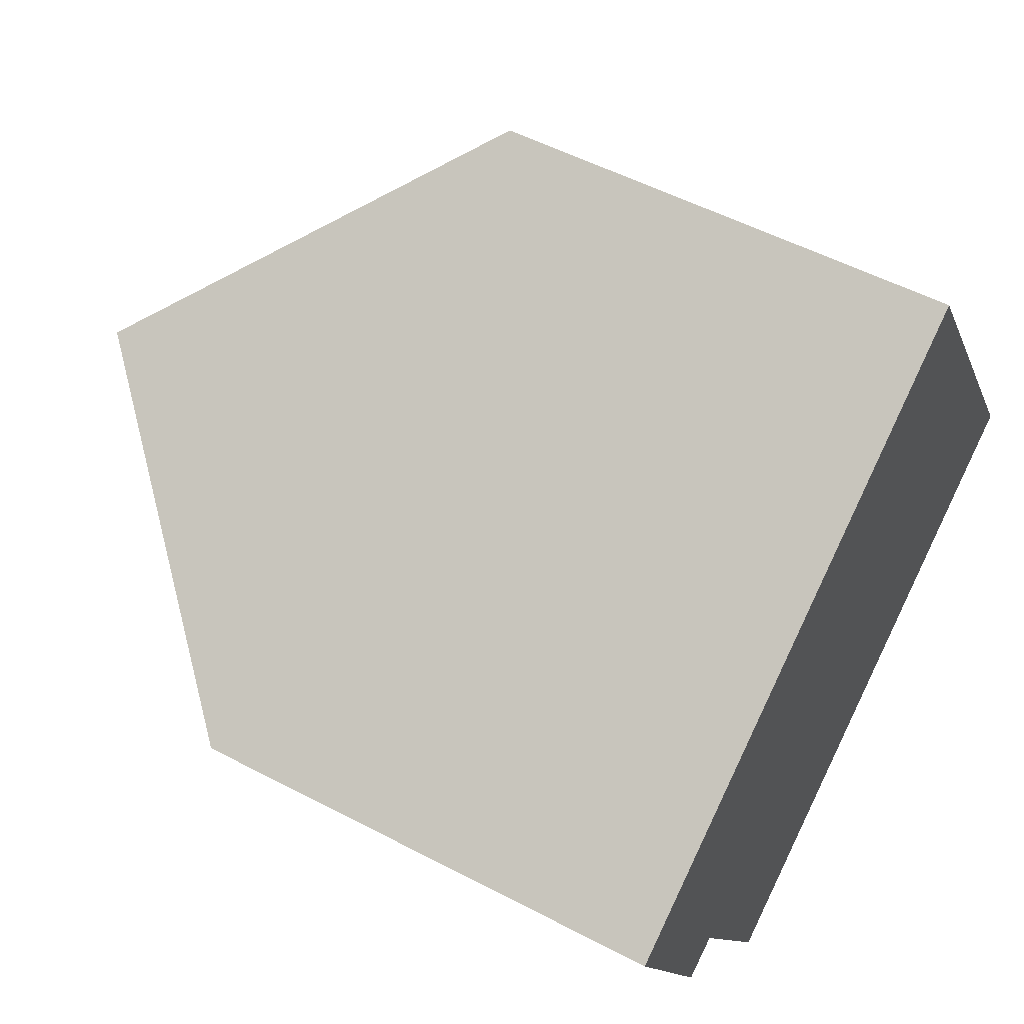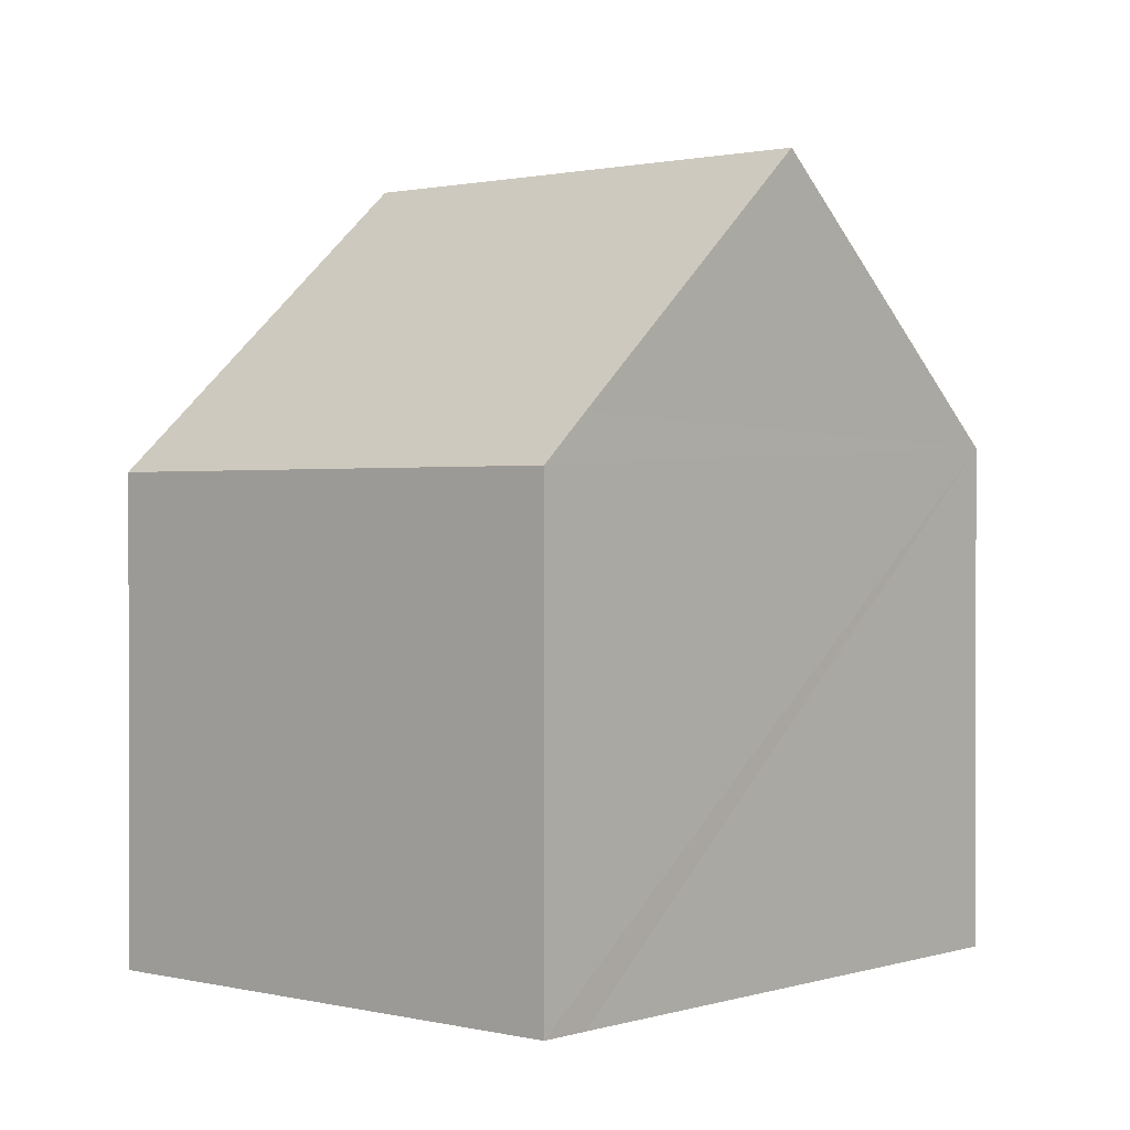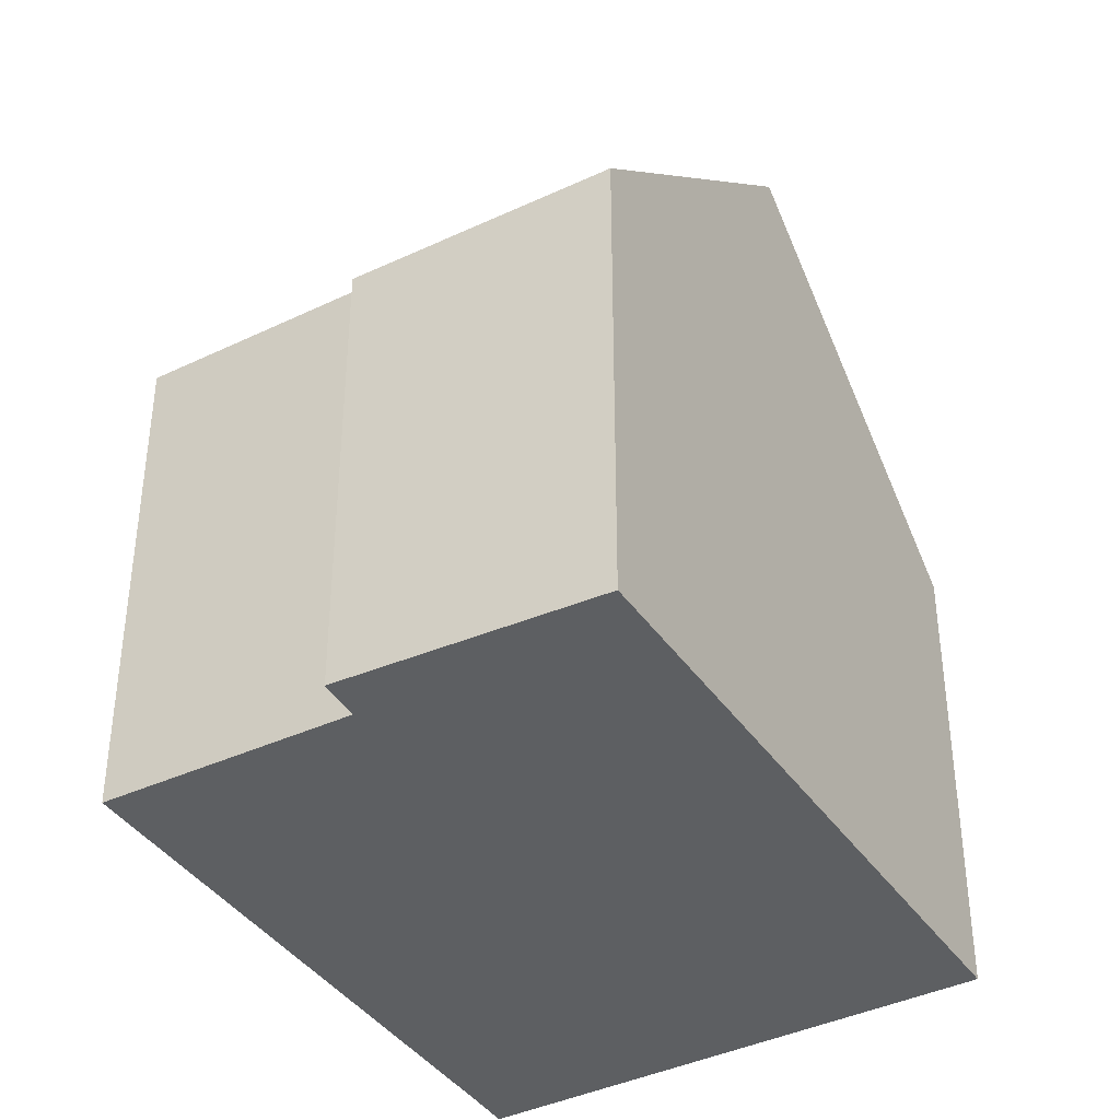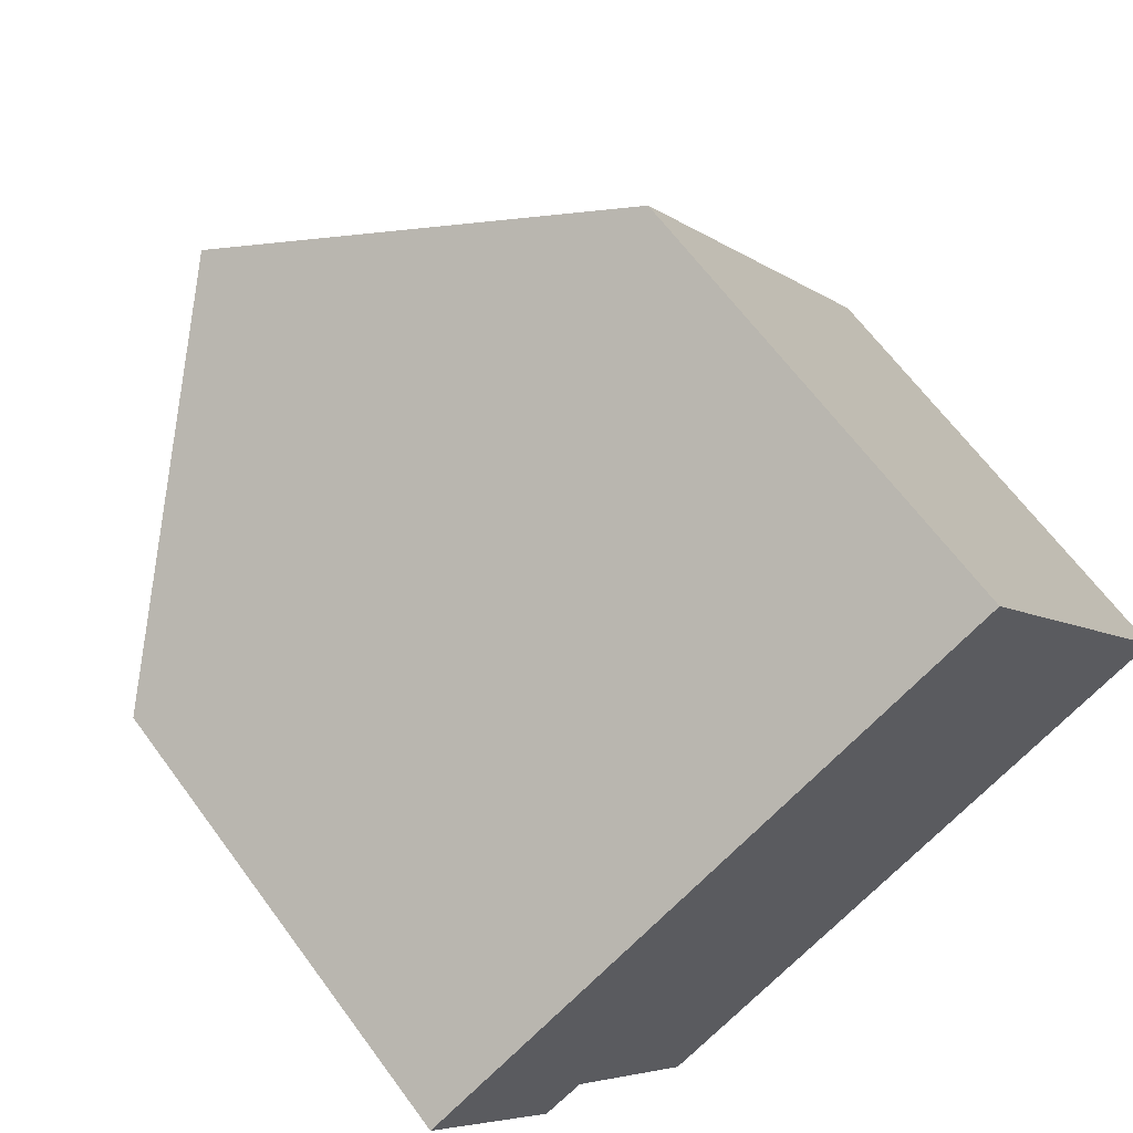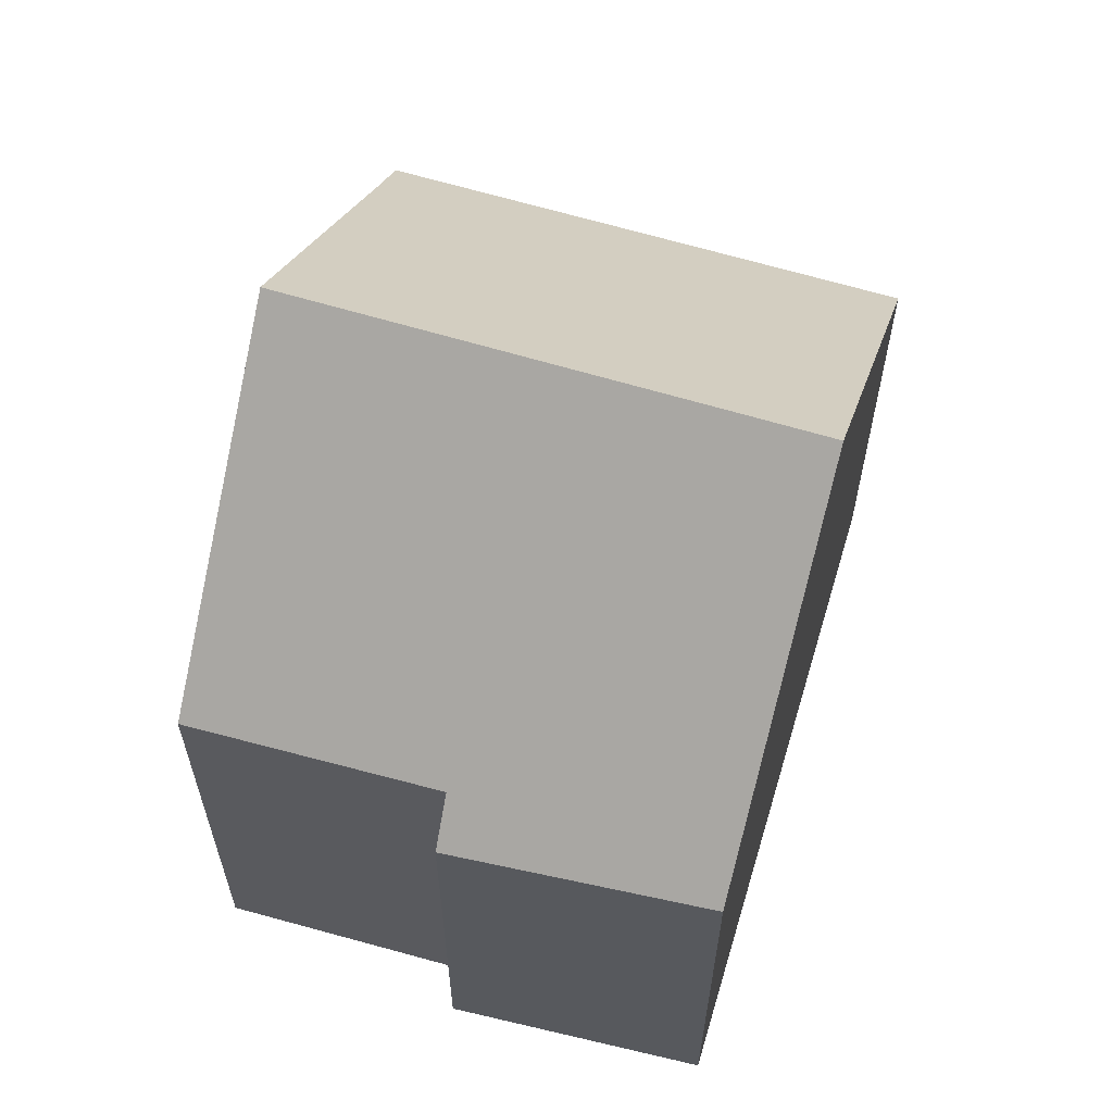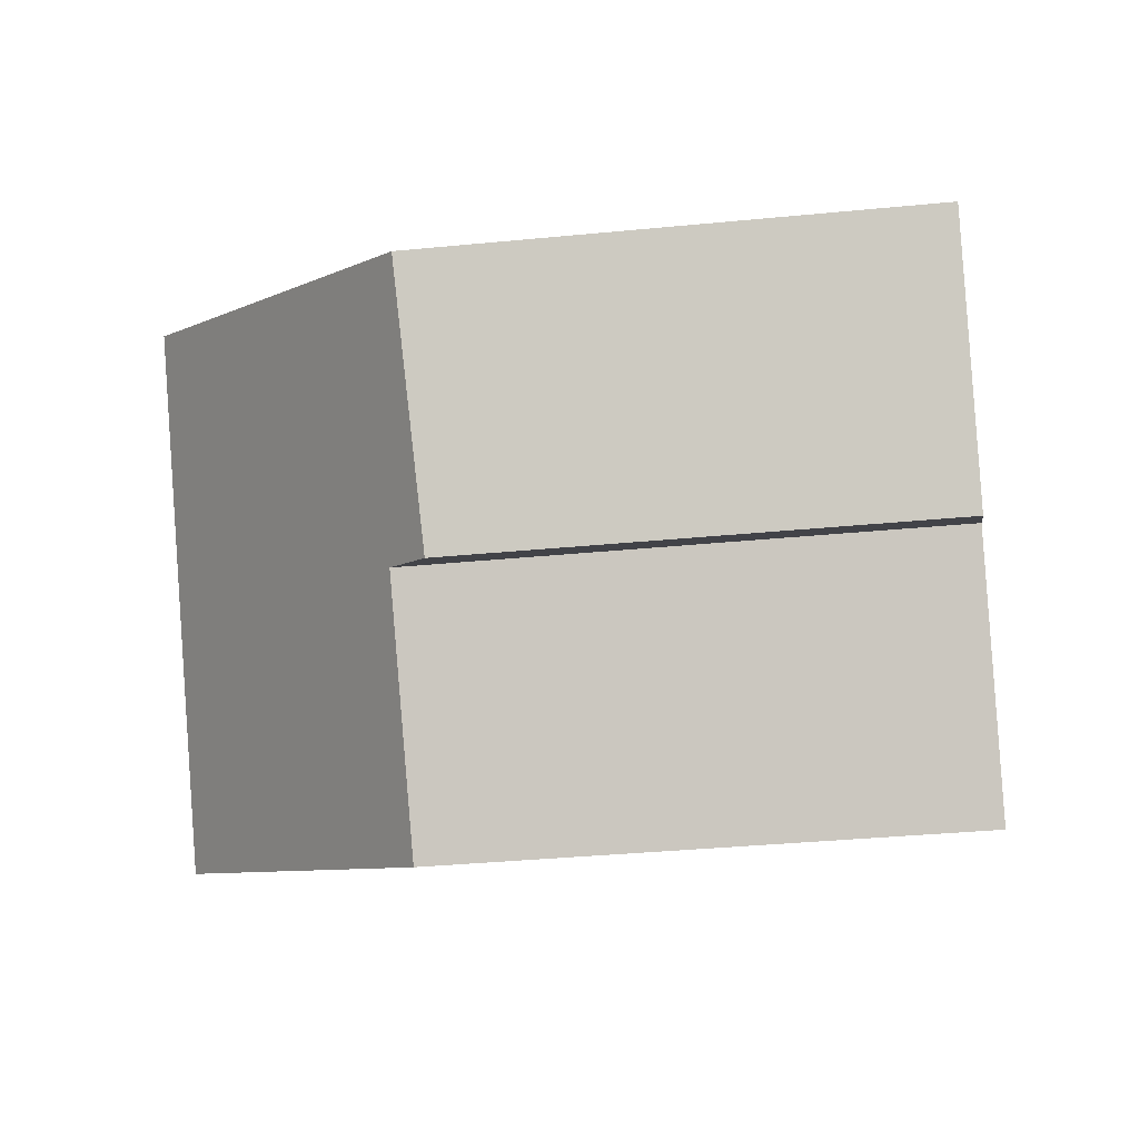
<metadata>
{"format":"obj","ext":"obj","renderer":"f3d","projection":"perspective","resolution":1024,"background":"white","views":[{"elev":52.7,"azim":-60.5,"up":"+Z"},{"elev":1.0,"azim":100.5,"up":"+Y"},{"elev":-39.5,"azim":-90.0,"up":"+Y"},{"elev":65.0,"azim":-36.3,"up":"+Z"},{"elev":63.1,"azim":-104.2,"up":"+Y"},{"elev":-34.7,"azim":-82.5,"up":"+Z"}]}
</metadata>
<code>
v  11.17 7.146 -1.835
v  8.018 6.514 4.788
v  11.81 6.514 -1.471
v  3.957 10.57 2.363
v  7.723 10.57 -3.848
v  0 6.617 4.052e-16
v  2.241 6.946 -2.956
v  1.699 6.422 -3.241
v  4.001 6.874 -6.021
v  2.241 1.81e-16 -2.956
v  4.001 3.687e-16 -6.021
v  0 0 0
v  1.699 1.985e-16 -3.241
v  11.81 9.007e-17 -1.471
v  11.17 1.124e-16 -1.835
v  7.723 2.356e-16 -3.848
v  8.018 -2.932e-16 4.788
v  3.957 -1.447e-16 2.363
g defaultobject
f 1 2 3
f 2 1 4
f 4 1 5
f 6 7 8
f 7 5 9
f 5 7 6
f 5 6 4
f 9 10 7
f 10 9 11
f 8 12 6
f 12 8 13
f 10 8 7
f 8 10 13
f 1 9 5
f 9 1 3
f 9 3 14
f 9 14 15
f 9 15 11
f 11 15 16
f 6 2 4
f 2 6 12
f 2 12 17
f 17 12 18
f 17 3 2
f 3 17 14
f 18 14 17
f 14 18 12
f 14 12 15
f 15 12 16
f 16 12 10
f 10 12 13
f 11 16 10

</code>
